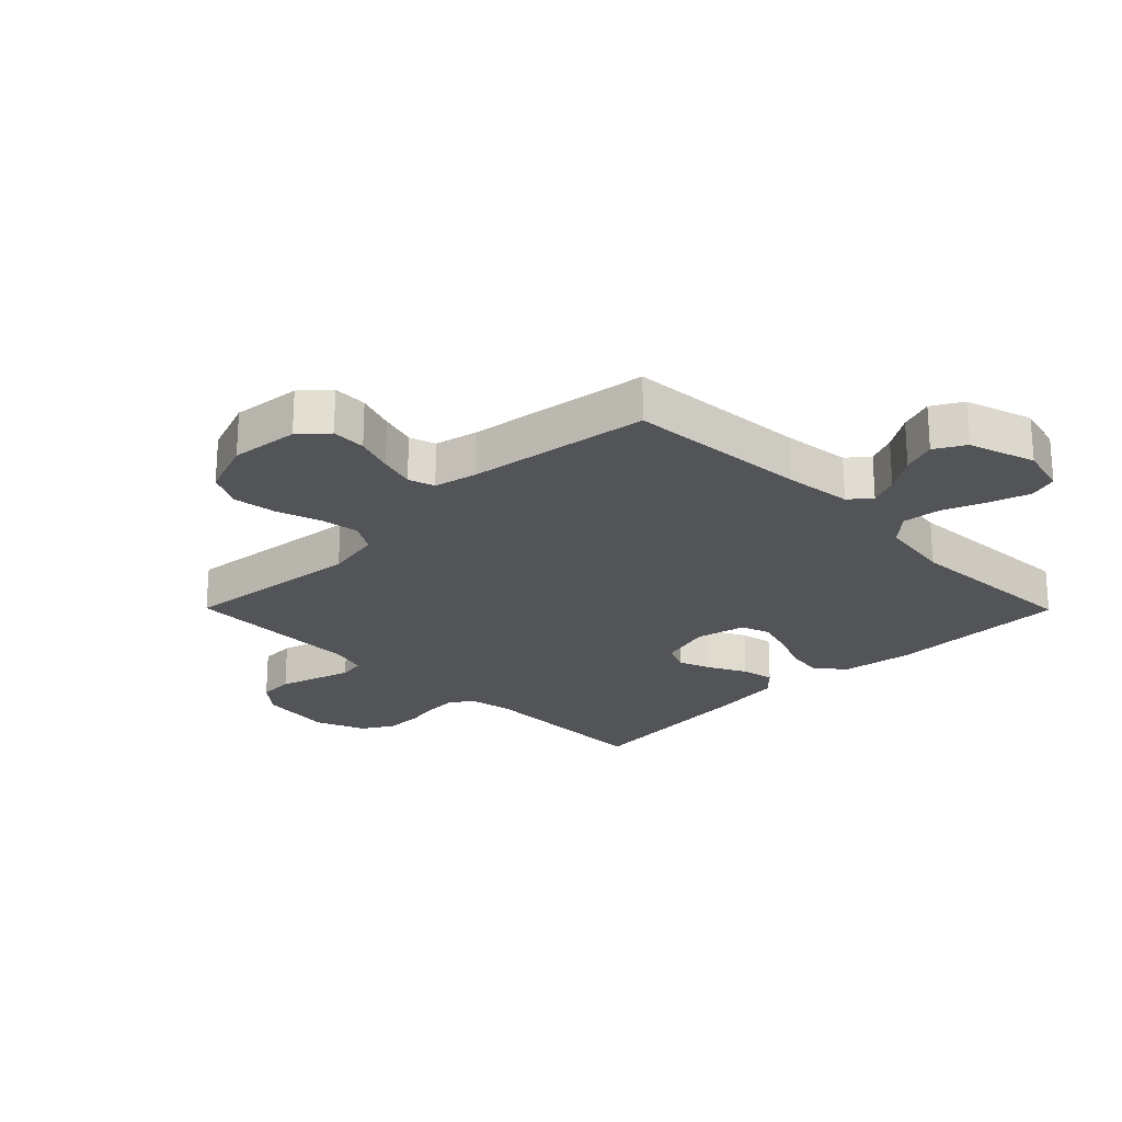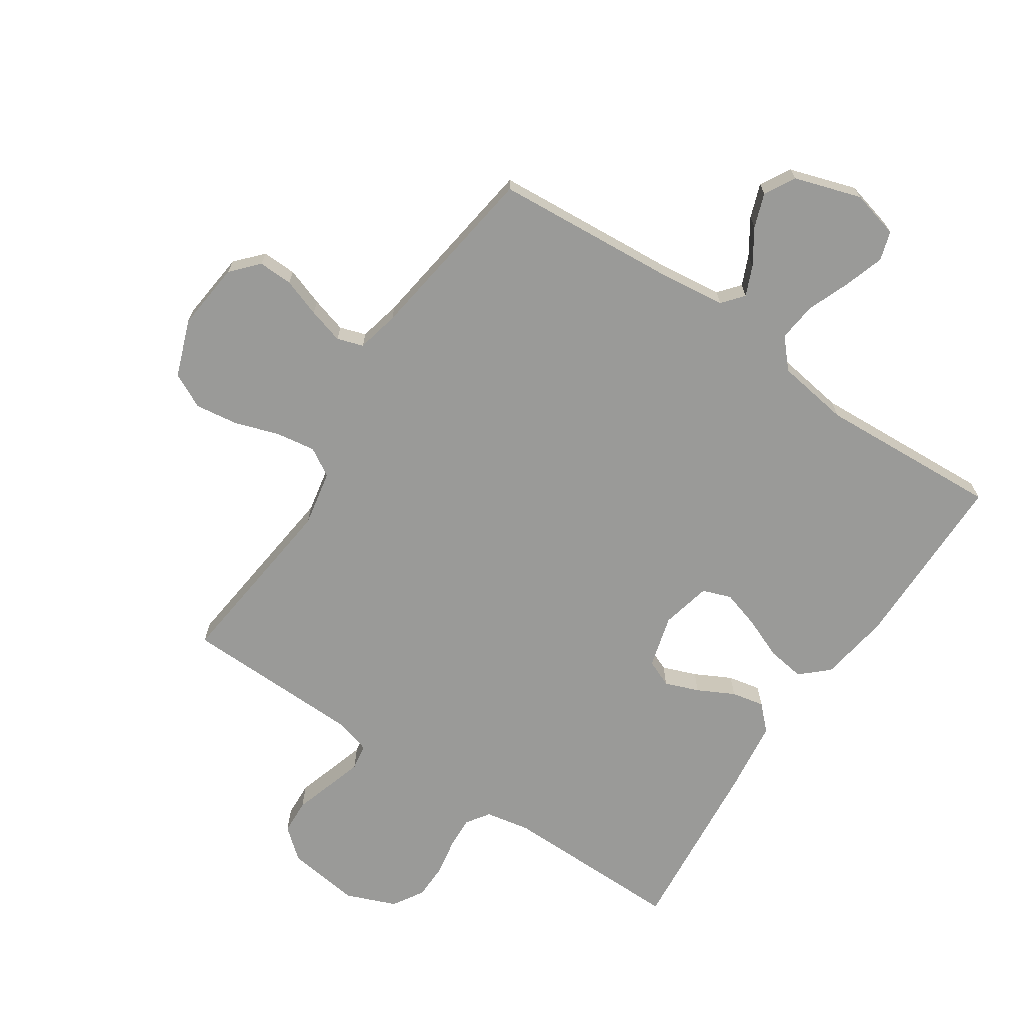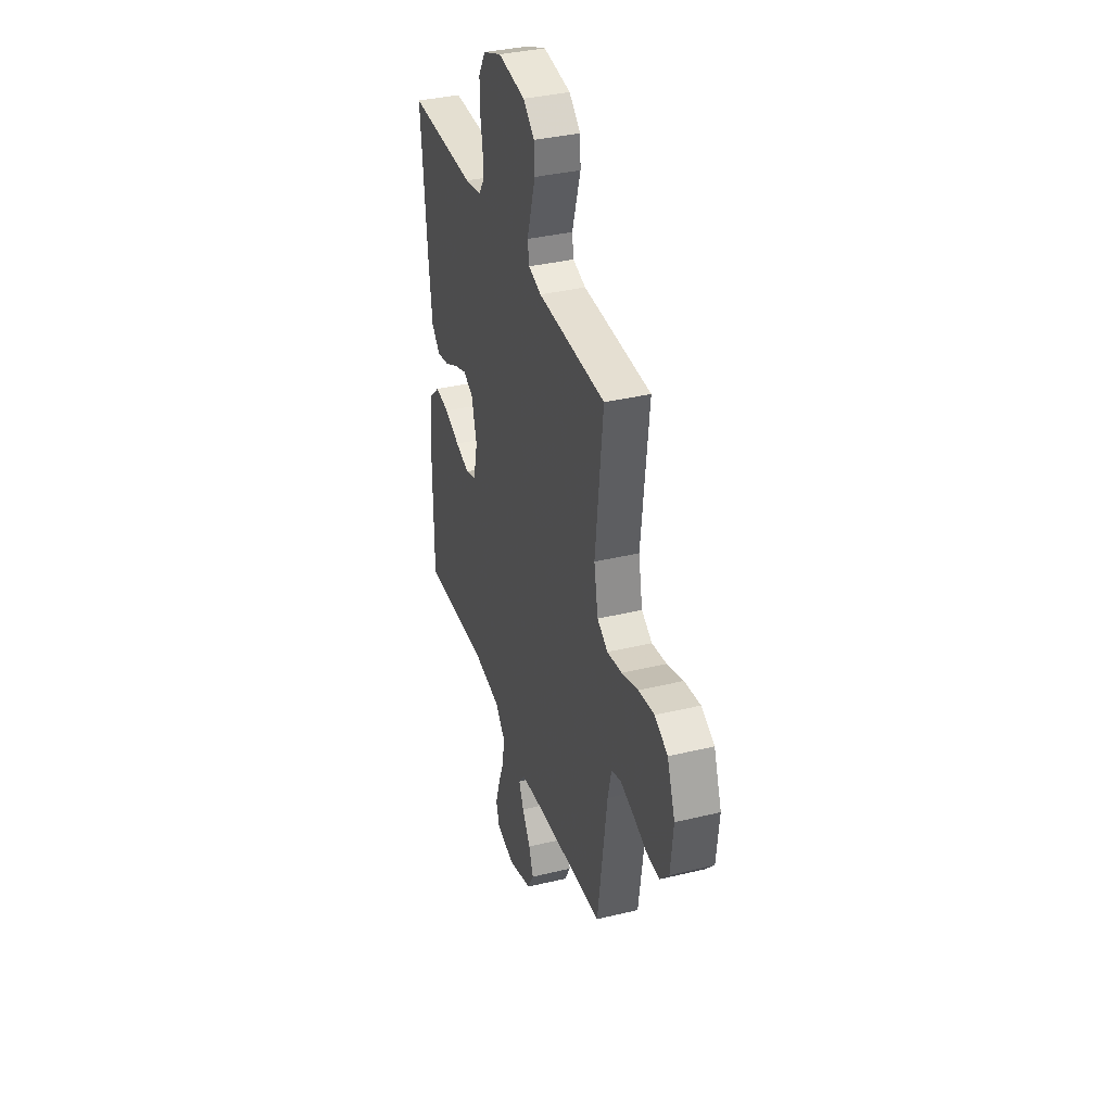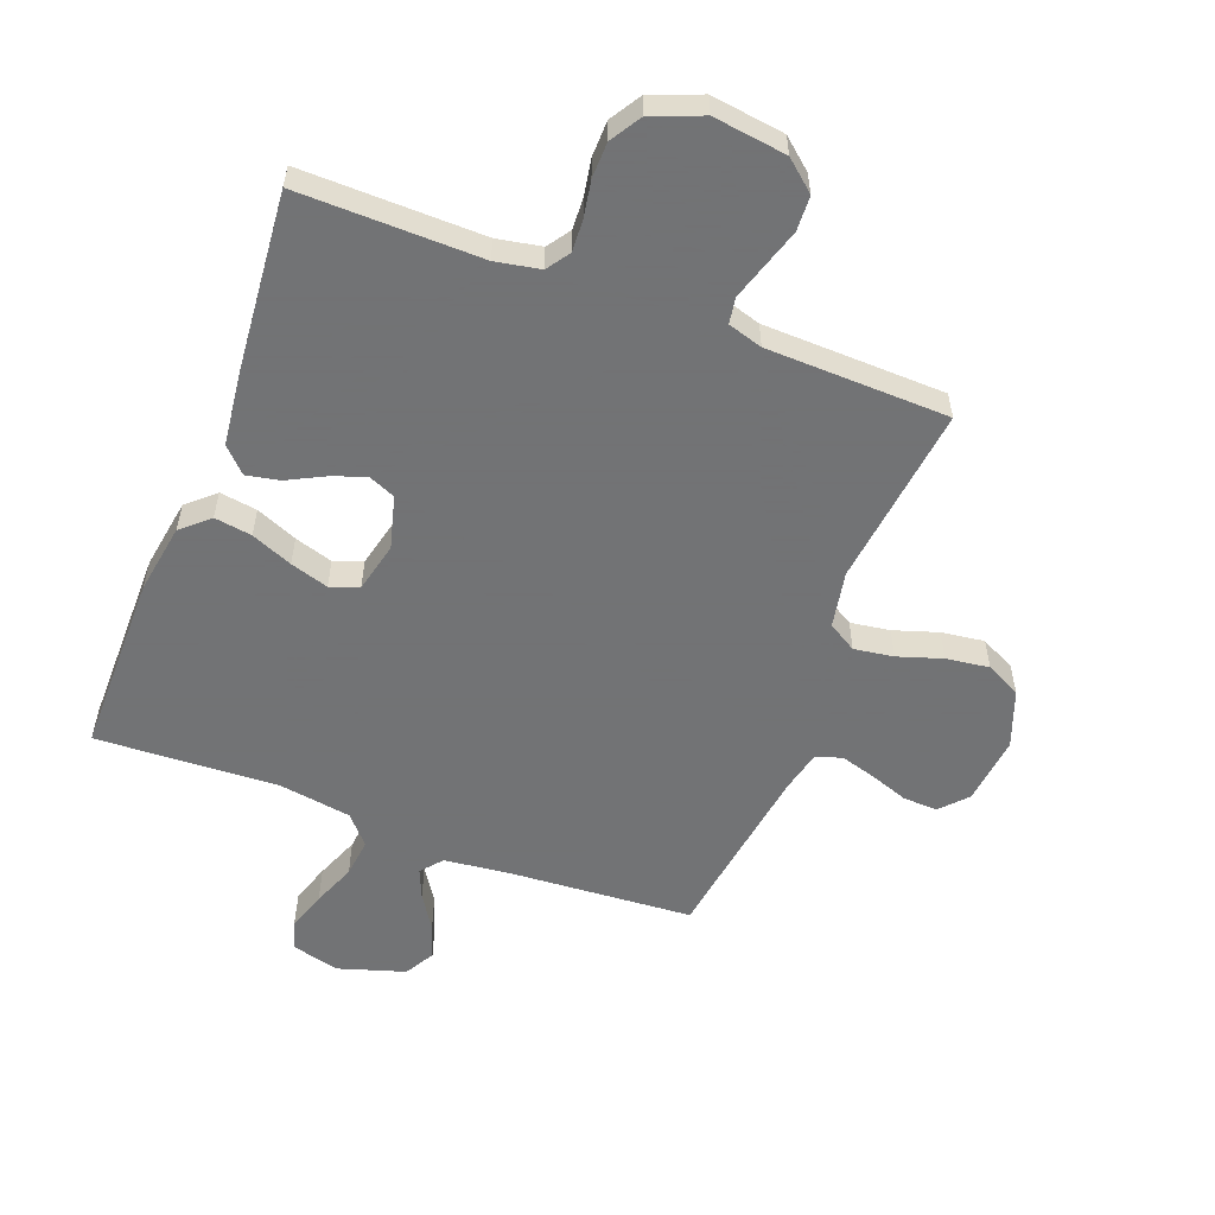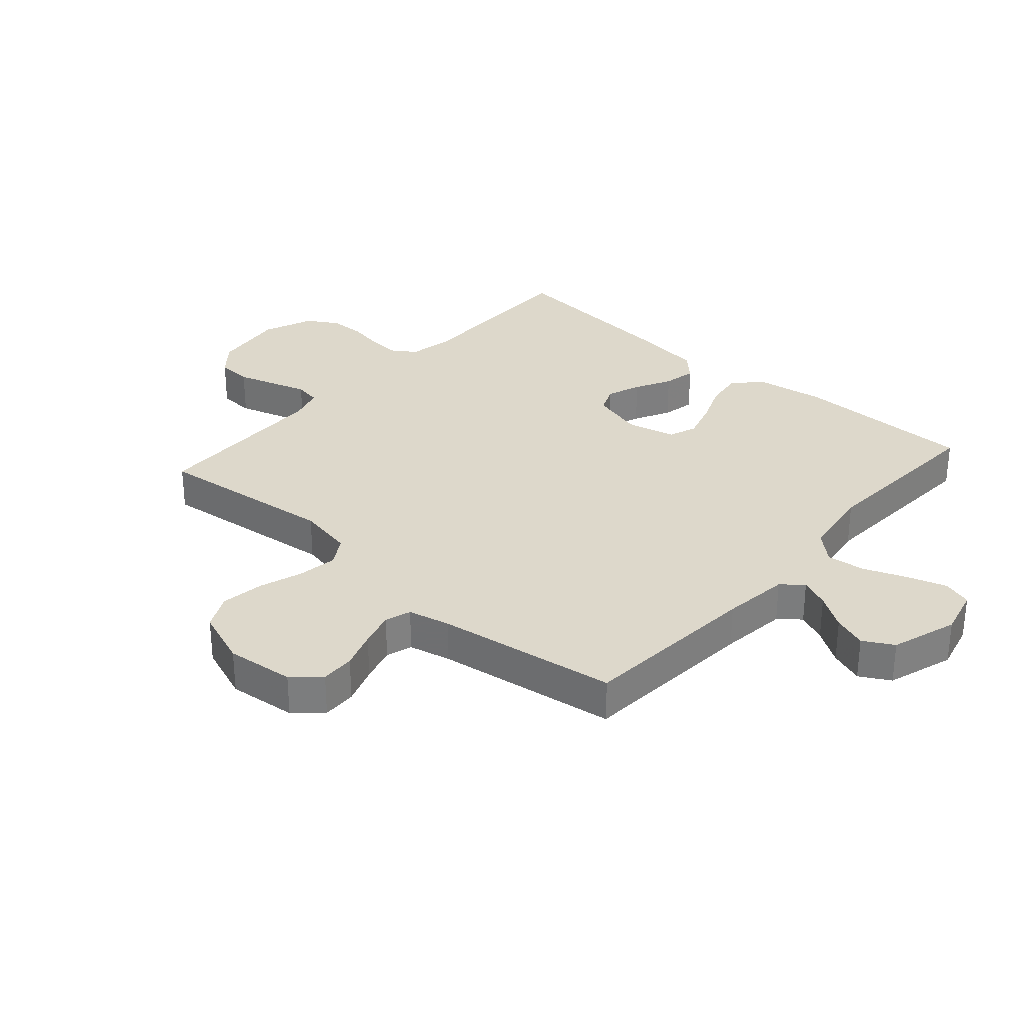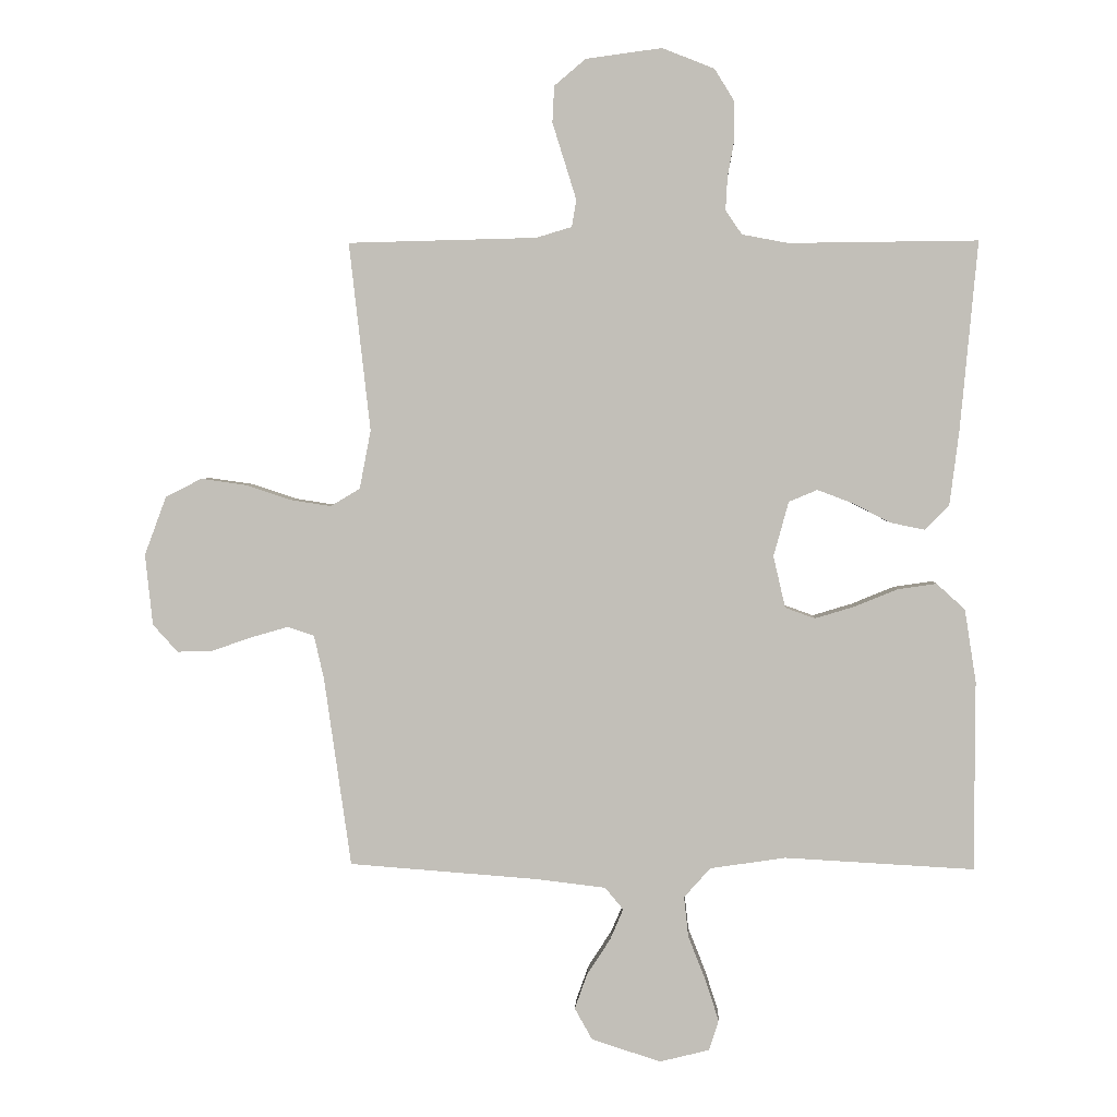
<metadata>
{"format":"obj","ext":"obj","renderer":"f3d","projection":"perspective","resolution":1024,"background":"white","views":[{"elev":-23.3,"azim":134.7,"up":"+Y"},{"elev":-69.2,"azim":146.3,"up":"+Y"},{"elev":36.1,"azim":72.5,"up":"+Z"},{"elev":-55.7,"azim":-21.1,"up":"+Y"},{"elev":31.1,"azim":131.5,"up":"+Y"},{"elev":2.8,"azim":-177.1,"up":"+Z"}]}
</metadata>
<code>
v -0.5 0.07 -0.5
v -0.501 0.07 -0.2
v -0.483 0.07 -0.084
v -0.438 0.07 -0.043
v -0.376 0.07 -0.052
v -0.308 0.07 -0.08
v -0.245 0.07 -0.099
v -0.198 0.07 -0.082
v -0.179 0.07 0
v -0.203 0.07 0.087
v -0.248 0.07 0.106
v -0.304 0.07 0.085
v -0.364 0.07 0.054
v -0.418 0.07 0.043
v -0.457 0.07 0.082
v -0.472 0.07 0.2
v -0.5 0.07 0.5
v -0.2 0.07 0.497
v -0.127 0.07 0.511
v -0.101 0.07 0.549
v -0.104 0.07 0.602
v -0.115 0.07 0.662
v -0.114 0.07 0.721
v -0.083 0.07 0.772
v 0 0.07 0.805
v 0.121 0.07 0.789
v 0.171 0.07 0.747
v 0.174 0.07 0.689
v 0.154 0.07 0.625
v 0.136 0.07 0.567
v 0.143 0.07 0.524
v 0.2 0.07 0.507
v 0.5 0.07 0.5
v 0.466 0.07 0.2
v 0.484 0.07 0.107
v 0.531 0.07 0.079
v 0.596 0.07 0.089
v 0.669 0.07 0.113
v 0.74 0.07 0.123
v 0.798 0.07 0.094
v 0.833 0.07 0
v 0.821 0.07 -0.113
v 0.781 0.07 -0.157
v 0.724 0.07 -0.155
v 0.661 0.07 -0.133
v 0.602 0.07 -0.116
v 0.559 0.07 -0.13
v 0.543 0.07 -0.2
v 0.5 0.07 -0.5
v 0.2 0.07 -0.522
v 0.089 0.07 -0.535
v 0.06 0.07 -0.57
v 0.081 0.07 -0.619
v 0.118 0.07 -0.676
v 0.138 0.07 -0.732
v 0.11 0.07 -0.782
v 0 0.07 -0.817
v -0.079 0.07 -0.797
v -0.094 0.07 -0.749
v -0.073 0.07 -0.684
v -0.045 0.07 -0.613
v -0.038 0.07 -0.549
v -0.08 0.07 -0.502
v -0.2 0.07 -0.484
v -0.5 0 -0.5
v -0.501 0 -0.2
v -0.483 0 -0.084
v -0.438 0 -0.043
v -0.376 0 -0.052
v -0.308 0 -0.08
v -0.245 0 -0.099
v -0.198 0 -0.082
v -0.179 0 0
v -0.203 0 0.087
v -0.248 0 0.106
v -0.304 0 0.085
v -0.364 0 0.054
v -0.418 0 0.043
v -0.457 0 0.082
v -0.472 0 0.2
v -0.5 0 0.5
v -0.2 0 0.497
v -0.127 0 0.511
v -0.101 0 0.549
v -0.104 0 0.602
v -0.115 0 0.662
v -0.114 0 0.721
v -0.083 0 0.772
v 0 0 0.805
v 0.121 0 0.789
v 0.171 0 0.747
v 0.174 0 0.689
v 0.154 0 0.625
v 0.136 0 0.567
v 0.143 0 0.524
v 0.2 0 0.507
v 0.5 0 0.5
v 0.466 0 0.2
v 0.484 0 0.107
v 0.531 0 0.079
v 0.596 0 0.089
v 0.669 0 0.113
v 0.74 0 0.123
v 0.798 0 0.094
v 0.833 0 0
v 0.821 0 -0.113
v 0.781 0 -0.157
v 0.724 0 -0.155
v 0.661 0 -0.133
v 0.602 0 -0.116
v 0.559 0 -0.13
v 0.543 0 -0.2
v 0.5 0 -0.5
v 0.2 0 -0.522
v 0.089 0 -0.535
v 0.06 0 -0.57
v 0.081 0 -0.619
v 0.118 0 -0.676
v 0.138 0 -0.732
v 0.11 0 -0.782
v 0 0 -0.817
v -0.079 0 -0.797
v -0.094 0 -0.749
v -0.073 0 -0.684
v -0.045 0 -0.613
v -0.038 0 -0.549
v -0.08 0 -0.502
v -0.2 0 -0.484
f 59 60 61
f 58 59 61
f 57 58 61
f 56 57 61
f 55 56 61
f 54 55 61
f 53 54 61
f 52 53 61 62
f 51 52 62 63
f 48 49 50
f 50 51 63
f 48 50 63
f 47 48 63
f 43 44 45
f 42 43 45
f 41 42 45
f 40 41 45
f 39 40 45
f 38 39 45
f 37 38 45
f 36 37 45 46
f 35 36 46 47
f 32 33 34
f 31 32 34 35
f 27 28 29
f 26 27 29
f 25 26 29
f 24 25 29
f 23 24 29
f 22 23 29
f 21 22 29
f 20 21 29 30
f 19 20 30 31
f 16 17 18
f 15 16 18
f 14 15 18
f 13 14 18
f 12 13 18
f 18 19 31
f 12 18 31
f 11 12 31
f 4 5 6
f 3 4 6
f 2 3 6
f 1 2 6
f 64 1 6
f 64 6 7
f 63 64 7 8
f 47 63 8 9
f 31 35 47
f 11 31 47
f 10 11 47
f 9 10 47
f 125 124 123
f 125 123 122
f 125 122 121
f 125 121 120
f 125 120 119
f 125 119 118
f 125 118 117
f 126 125 117 116
f 127 126 116 115
f 114 113 112
f 127 115 114
f 127 114 112
f 127 112 111
f 109 108 107
f 109 107 106
f 109 106 105
f 109 105 104
f 109 104 103
f 109 103 102
f 109 102 101
f 110 109 101 100
f 111 110 100 99
f 98 97 96
f 99 98 96 95
f 93 92 91
f 93 91 90
f 93 90 89
f 93 89 88
f 93 88 87
f 93 87 86
f 93 86 85
f 94 93 85 84
f 95 94 84 83
f 82 81 80
f 82 80 79
f 82 79 78
f 82 78 77
f 82 77 76
f 95 83 82
f 95 82 76
f 95 76 75
f 70 69 68
f 70 68 67
f 70 67 66
f 70 66 65
f 70 65 128
f 71 70 128
f 72 71 128 127
f 73 72 127 111
f 111 99 95
f 111 95 75
f 111 75 74
f 111 74 73
f 1 65 66 2
f 2 66 67 3
f 3 67 68 4
f 4 68 69 5
f 5 69 70 6
f 6 70 71 7
f 7 71 72 8
f 8 72 73 9
f 9 73 74 10
f 10 74 75 11
f 11 75 76 12
f 12 76 77 13
f 13 77 78 14
f 14 78 79 15
f 15 79 80 16
f 16 80 81 17
f 17 81 82 18
f 18 82 83 19
f 19 83 84 20
f 20 84 85 21
f 21 85 86 22
f 22 86 87 23
f 23 87 88 24
f 24 88 89 25
f 25 89 90 26
f 26 90 91 27
f 27 91 92 28
f 28 92 93 29
f 29 93 94 30
f 30 94 95 31
f 31 95 96 32
f 32 96 97 33
f 33 97 98 34
f 34 98 99 35
f 35 99 100 36
f 36 100 101 37
f 37 101 102 38
f 38 102 103 39
f 39 103 104 40
f 40 104 105 41
f 41 105 106 42
f 42 106 107 43
f 43 107 108 44
f 44 108 109 45
f 45 109 110 46
f 46 110 111 47
f 47 111 112 48
f 48 112 113 49
f 49 113 114 50
f 50 114 115 51
f 51 115 116 52
f 52 116 117 53
f 53 117 118 54
f 54 118 119 55
f 55 119 120 56
f 56 120 121 57
f 57 121 122 58
f 58 122 123 59
f 59 123 124 60
f 60 124 125 61
f 61 125 126 62
f 62 126 127 63
f 63 127 128 64
f 64 128 65 1

</code>
